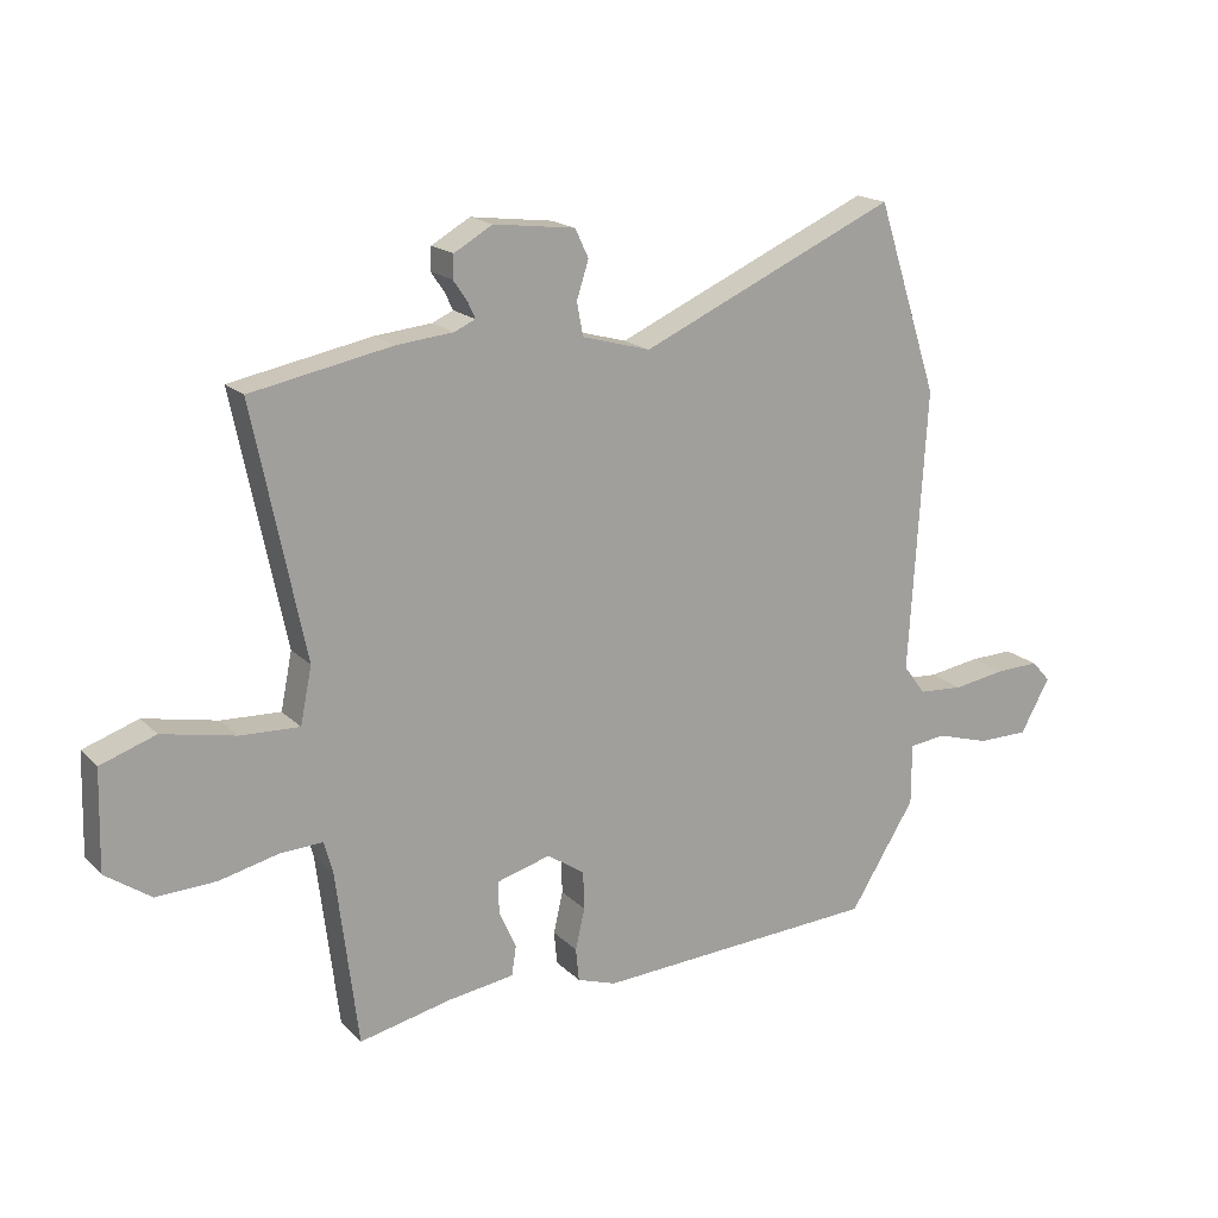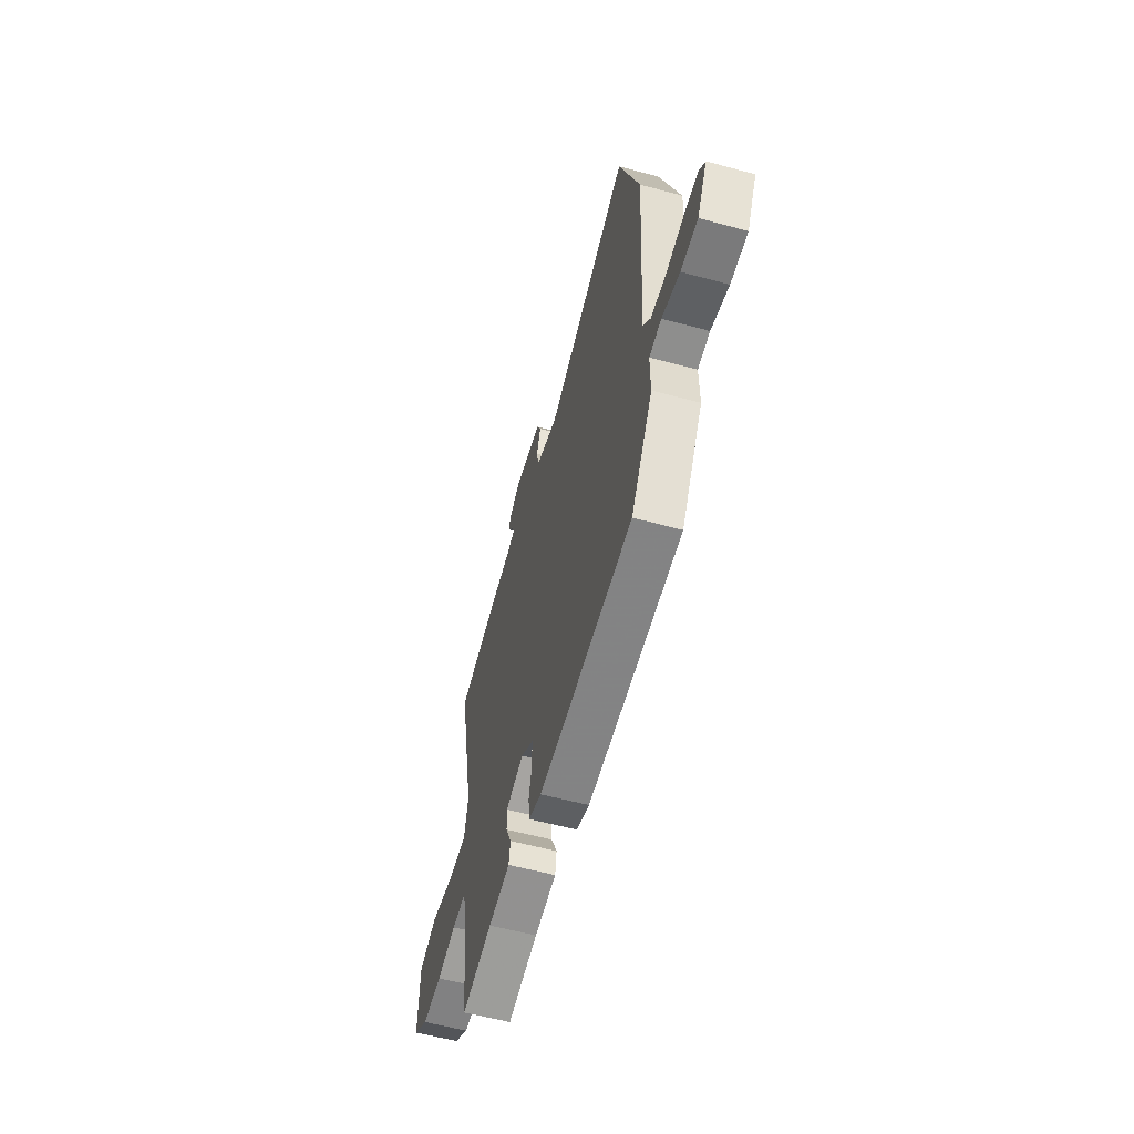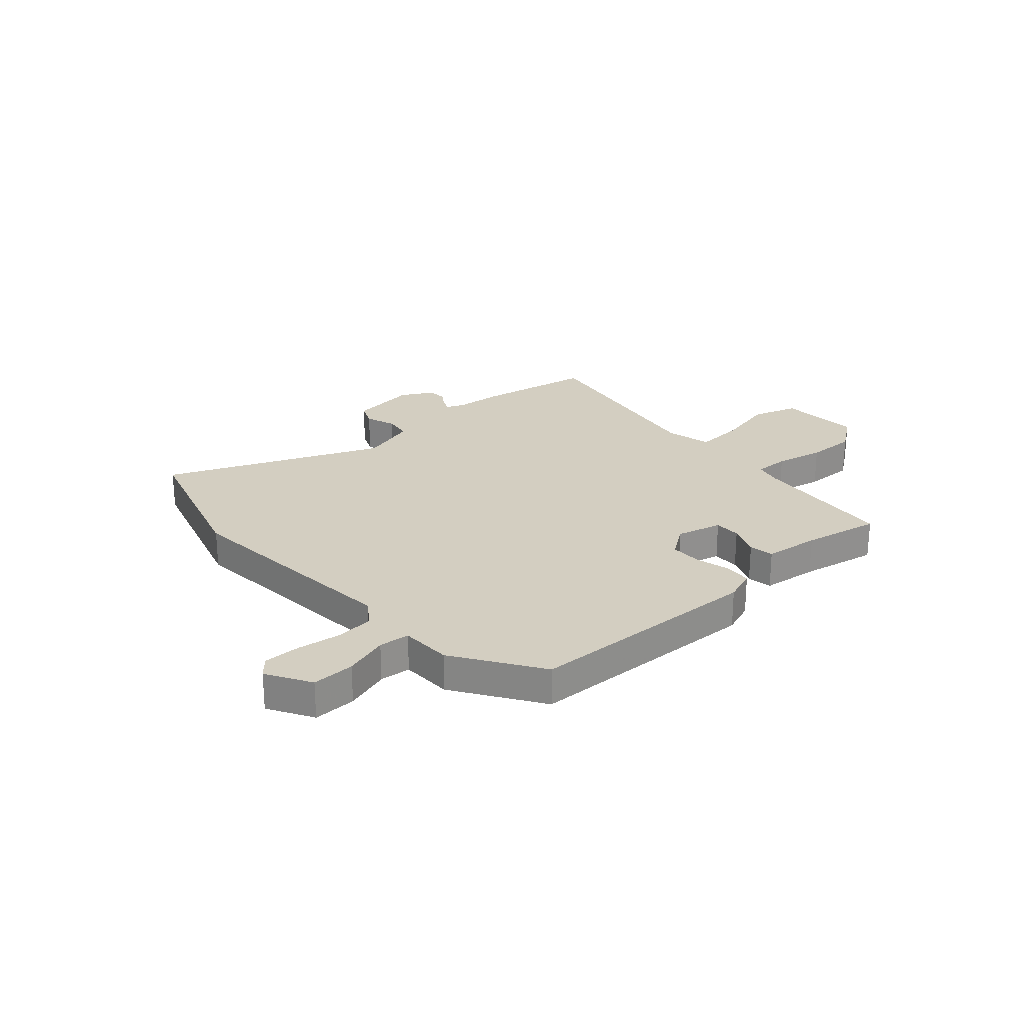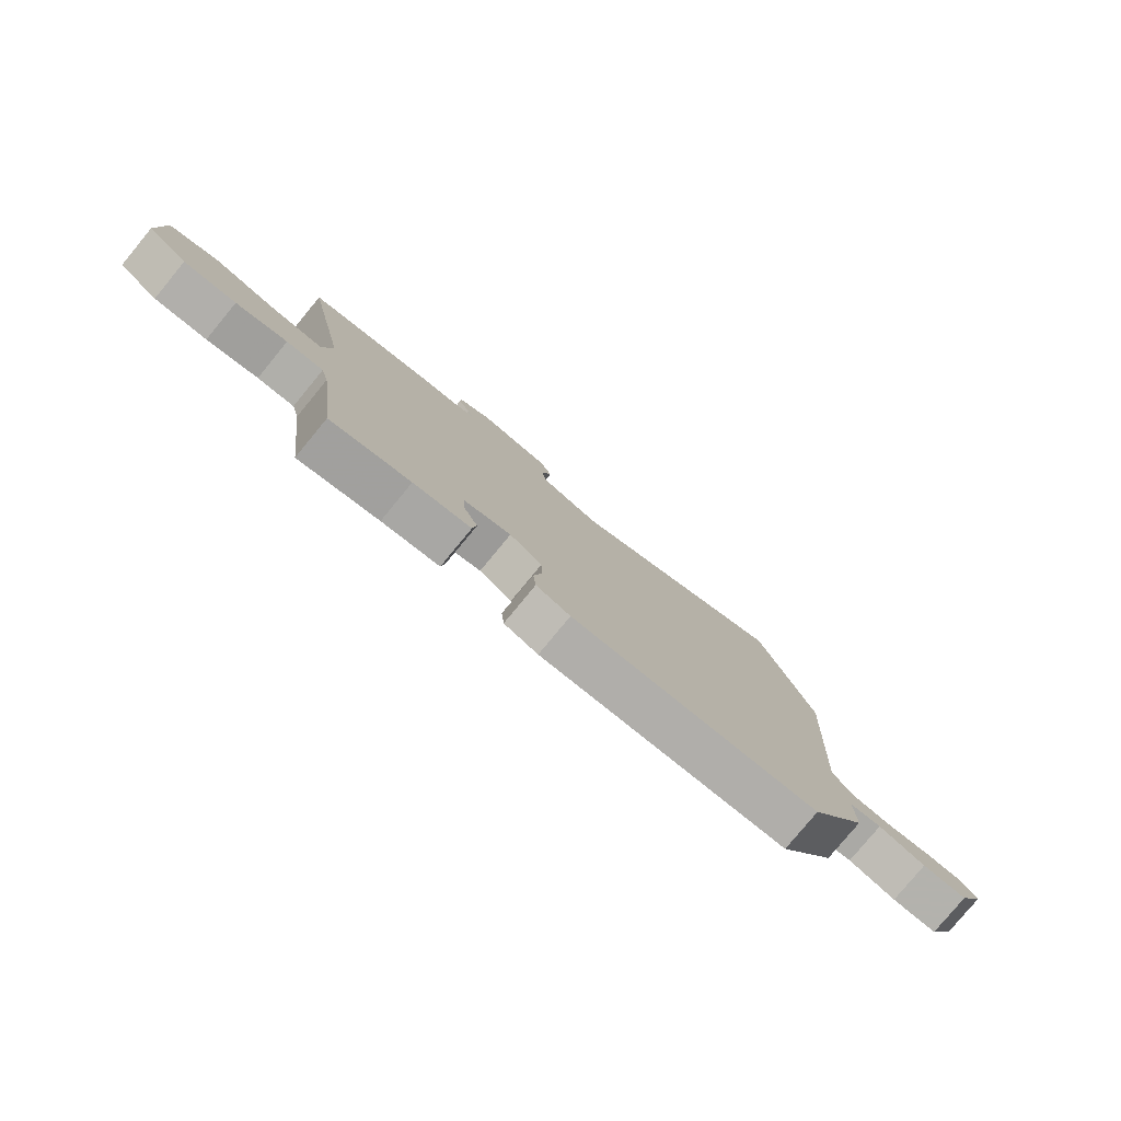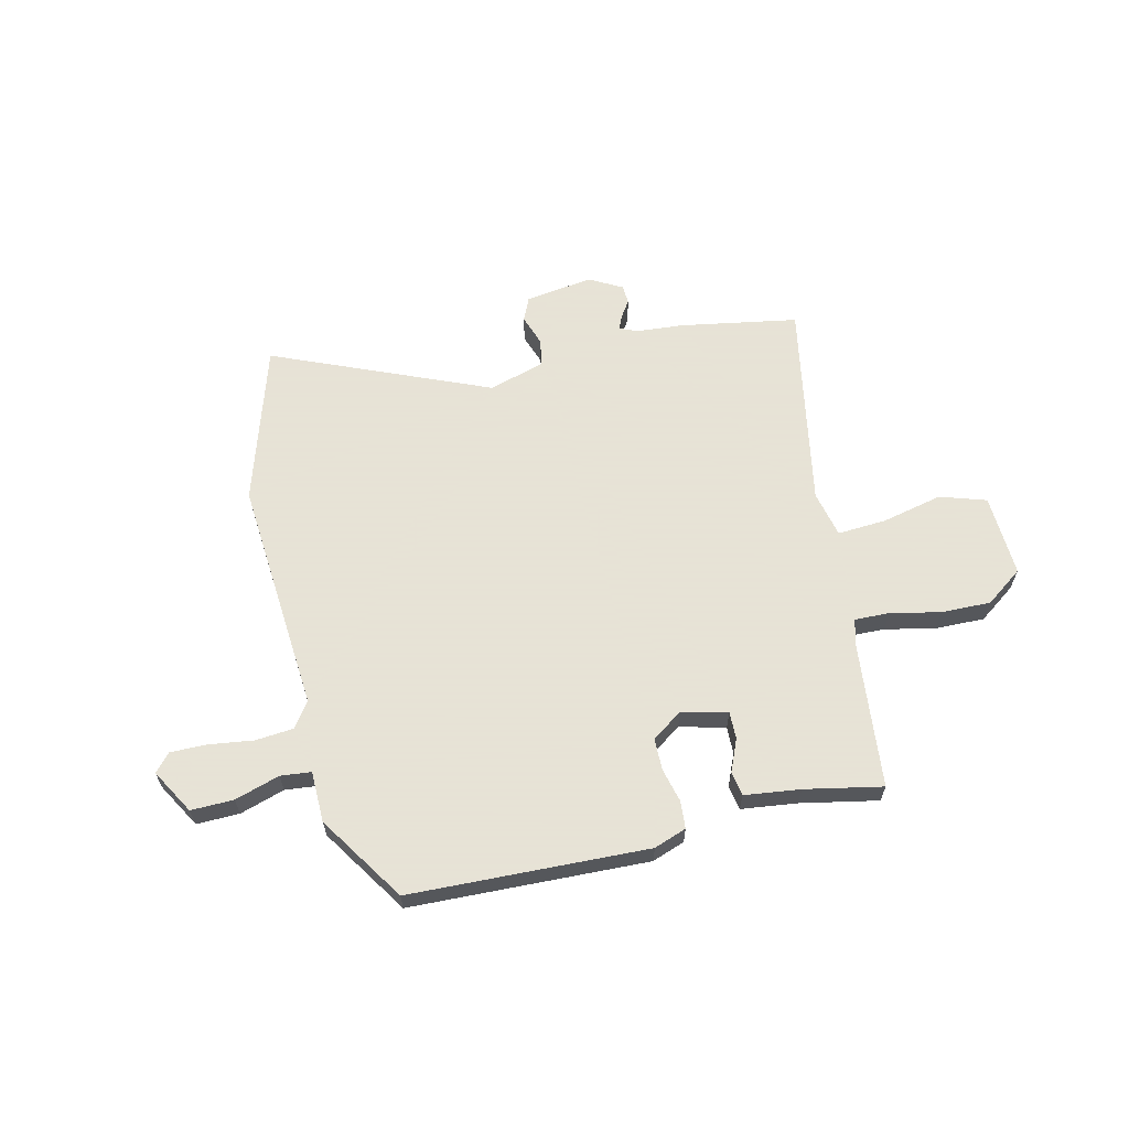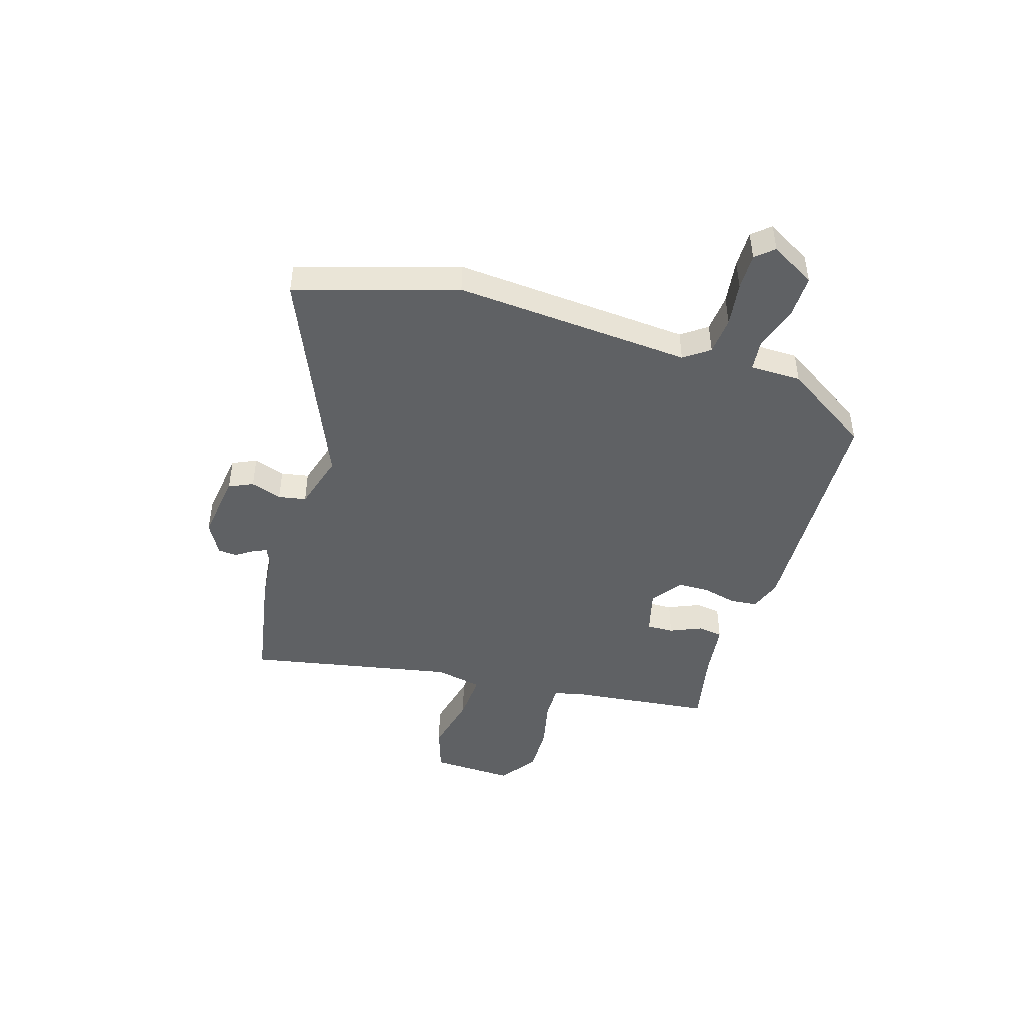
<metadata>
{"format":"obj","ext":"obj","renderer":"f3d","projection":"perspective","resolution":1024,"background":"white","views":[{"elev":17.9,"azim":-29.6,"up":"+Z"},{"elev":-58.1,"azim":74.3,"up":"+Z"},{"elev":25.1,"azim":137.0,"up":"+Y"},{"elev":-79.4,"azim":-39.5,"up":"+Z"},{"elev":62.8,"azim":165.7,"up":"+Y"},{"elev":-45.6,"azim":72.2,"up":"+Y"}]}
</metadata>
<code>
v -0.444 0.07 -0.505
v -0.478 0.07 -0.229
v -0.492 0.07 -0.178
v -0.559 0.07 -0.181
v -0.652 0.07 -0.203
v -0.747 0.07 -0.207
v -0.819 0.07 -0.157
v -0.815 0.07 0
v -0.728 0.07 0.03
v -0.612 0.07 0.006
v -0.519 0.07 0.002
v -0.501 0.07 0.091
v -0.582 0.07 0.484
v -0.36 0.07 0.527
v -0.27 0.07 0.536
v -0.237 0.07 0.551
v -0.249 0.07 0.577
v -0.271 0.07 0.609
v -0.269 0.07 0.645
v -0.208 0.07 0.68
v -0.079 0.07 0.664
v -0.058 0.07 0.619
v -0.077 0.07 0.56
v -0.067 0.07 0.508
v 0.041 0.07 0.478
v 0.448 0.07 0.659
v 0.546 0.07 0.358
v 0.519 0.07 -0.089
v 0.554 0.07 -0.136
v 0.626 0.07 -0.141
v 0.71 0.07 -0.128
v 0.779 0.07 -0.126
v 0.809 0.07 -0.159
v 0.762 0.07 -0.244
v 0.681 0.07 -0.244
v 0.596 0.07 -0.219
v 0.538 0.07 -0.226
v 0.538 0.07 -0.323
v 0.434 0.07 -0.489
v -0.016 0.07 -0.514
v -0.078 0.07 -0.493
v -0.083 0.07 -0.441
v -0.068 0.07 -0.376
v -0.07 0.07 -0.316
v -0.129 0.07 -0.276
v -0.215 0.07 -0.3
v -0.213 0.07 -0.351
v -0.186 0.07 -0.411
v -0.193 0.07 -0.458
v -0.298 0.07 -0.473
v -0.444 0 -0.505
v -0.478 0 -0.229
v -0.492 0 -0.178
v -0.559 0 -0.181
v -0.652 0 -0.203
v -0.747 0 -0.207
v -0.819 0 -0.157
v -0.815 0 0
v -0.728 0 0.03
v -0.612 0 0.006
v -0.519 0 0.002
v -0.501 0 0.091
v -0.582 0 0.484
v -0.36 0 0.527
v -0.27 0 0.536
v -0.237 0 0.551
v -0.249 0 0.577
v -0.271 0 0.609
v -0.269 0 0.645
v -0.208 0 0.68
v -0.079 0 0.664
v -0.058 0 0.619
v -0.077 0 0.56
v -0.067 0 0.508
v 0.041 0 0.478
v 0.448 0 0.659
v 0.546 0 0.358
v 0.519 0 -0.089
v 0.554 0 -0.136
v 0.626 0 -0.141
v 0.71 0 -0.128
v 0.779 0 -0.126
v 0.809 0 -0.159
v 0.762 0 -0.244
v 0.681 0 -0.244
v 0.596 0 -0.219
v 0.538 0 -0.226
v 0.538 0 -0.323
v 0.434 0 -0.489
v -0.016 0 -0.514
v -0.078 0 -0.493
v -0.083 0 -0.441
v -0.068 0 -0.376
v -0.07 0 -0.316
v -0.129 0 -0.276
v -0.215 0 -0.3
v -0.213 0 -0.351
v -0.186 0 -0.411
v -0.193 0 -0.458
v -0.298 0 -0.473
f 47 48 49 50
f 46 47 50 1
f 40 41 42 43
f 40 43 44
f 37 38 39 40
f 37 40 44
f 33 34 35 36
f 33 36 37
f 30 31 32 33
f 29 30 33 37
f 28 29 37 44
f 25 26 27 28
f 24 25 28 44
f 20 21 22 23
f 17 18 19 20
f 16 17 20 23
f 15 16 23 24
f 12 13 14 15
f 11 12 15 24
f 7 8 9 10
f 7 10 11
f 4 5 6 7
f 3 4 7 11
f 2 3 11 24
f 46 1 2 24
f 24 44 45
f 24 45 46
f 100 99 98 97
f 51 100 97 96
f 93 92 91 90
f 94 93 90
f 90 89 88 87
f 94 90 87
f 86 85 84 83
f 87 86 83
f 83 82 81 80
f 87 83 80 79
f 94 87 79 78
f 78 77 76 75
f 94 78 75 74
f 73 72 71 70
f 70 69 68 67
f 73 70 67 66
f 74 73 66 65
f 65 64 63 62
f 74 65 62 61
f 60 59 58 57
f 61 60 57
f 57 56 55 54
f 61 57 54 53
f 74 61 53 52
f 74 52 51 96
f 95 94 74
f 96 95 74
f 1 51 52 2
f 2 52 53 3
f 3 53 54 4
f 4 54 55 5
f 5 55 56 6
f 6 56 57 7
f 7 57 58 8
f 8 58 59 9
f 9 59 60 10
f 10 60 61 11
f 11 61 62 12
f 12 62 63 13
f 13 63 64 14
f 14 64 65 15
f 15 65 66 16
f 16 66 67 17
f 17 67 68 18
f 18 68 69 19
f 19 69 70 20
f 20 70 71 21
f 21 71 72 22
f 22 72 73 23
f 23 73 74 24
f 24 74 75 25
f 25 75 76 26
f 26 76 77 27
f 27 77 78 28
f 28 78 79 29
f 29 79 80 30
f 30 80 81 31
f 31 81 82 32
f 32 82 83 33
f 33 83 84 34
f 34 84 85 35
f 35 85 86 36
f 36 86 87 37
f 37 87 88 38
f 38 88 89 39
f 39 89 90 40
f 40 90 91 41
f 41 91 92 42
f 42 92 93 43
f 43 93 94 44
f 44 94 95 45
f 45 95 96 46
f 46 96 97 47
f 47 97 98 48
f 48 98 99 49
f 49 99 100 50
f 50 100 51 1

</code>
